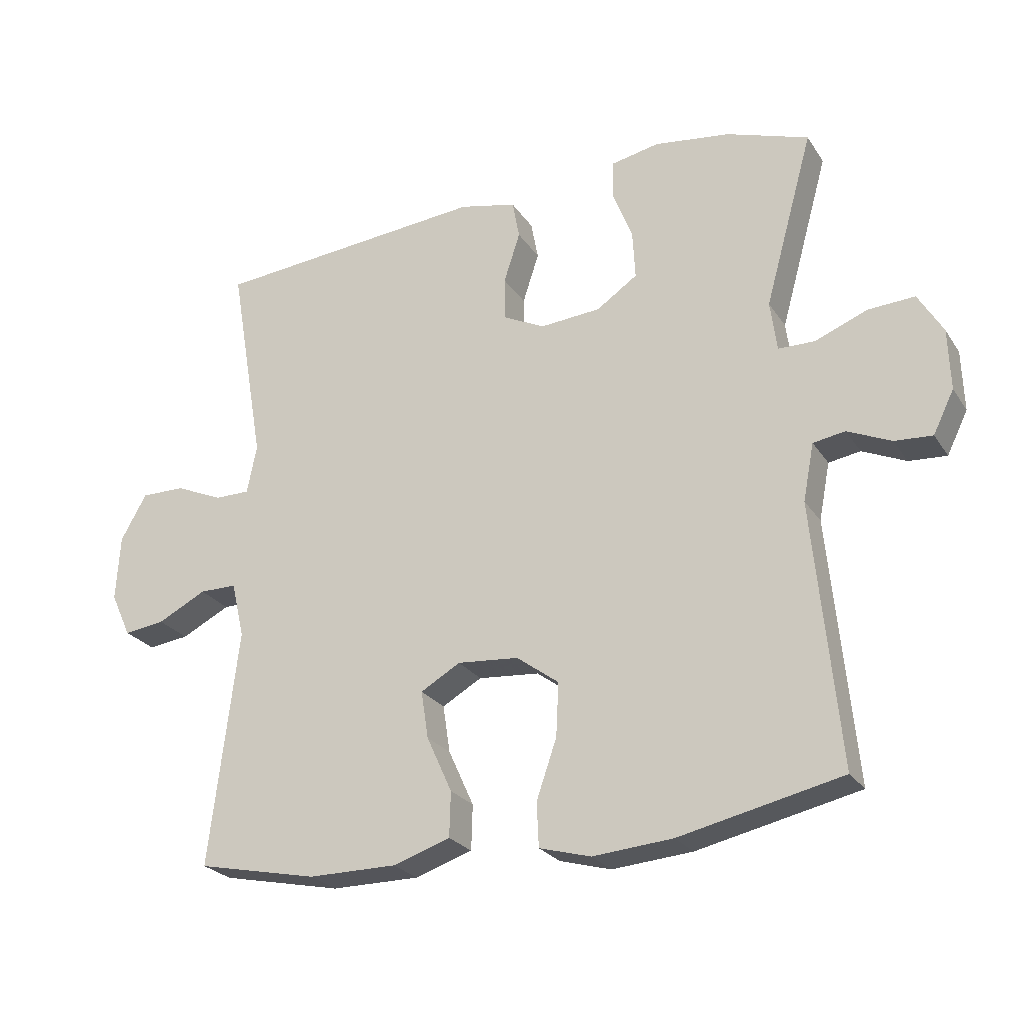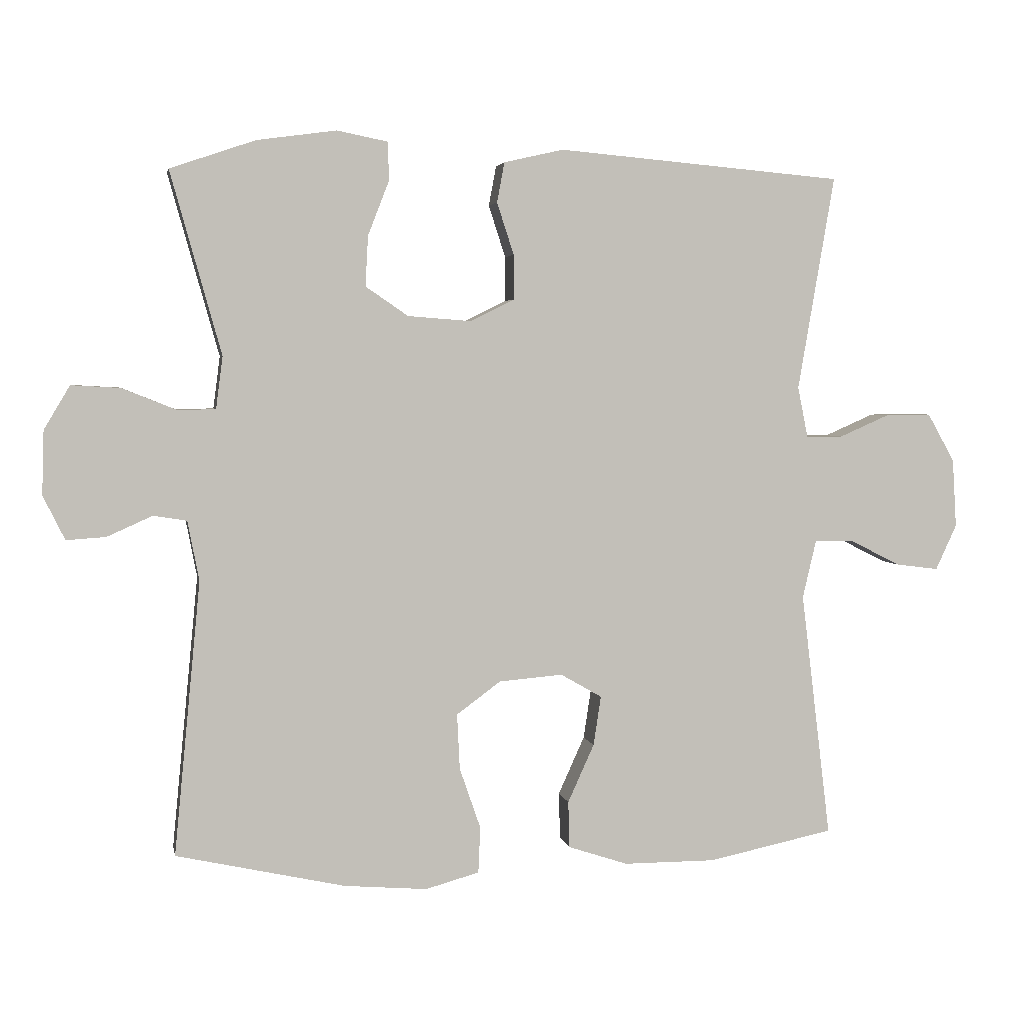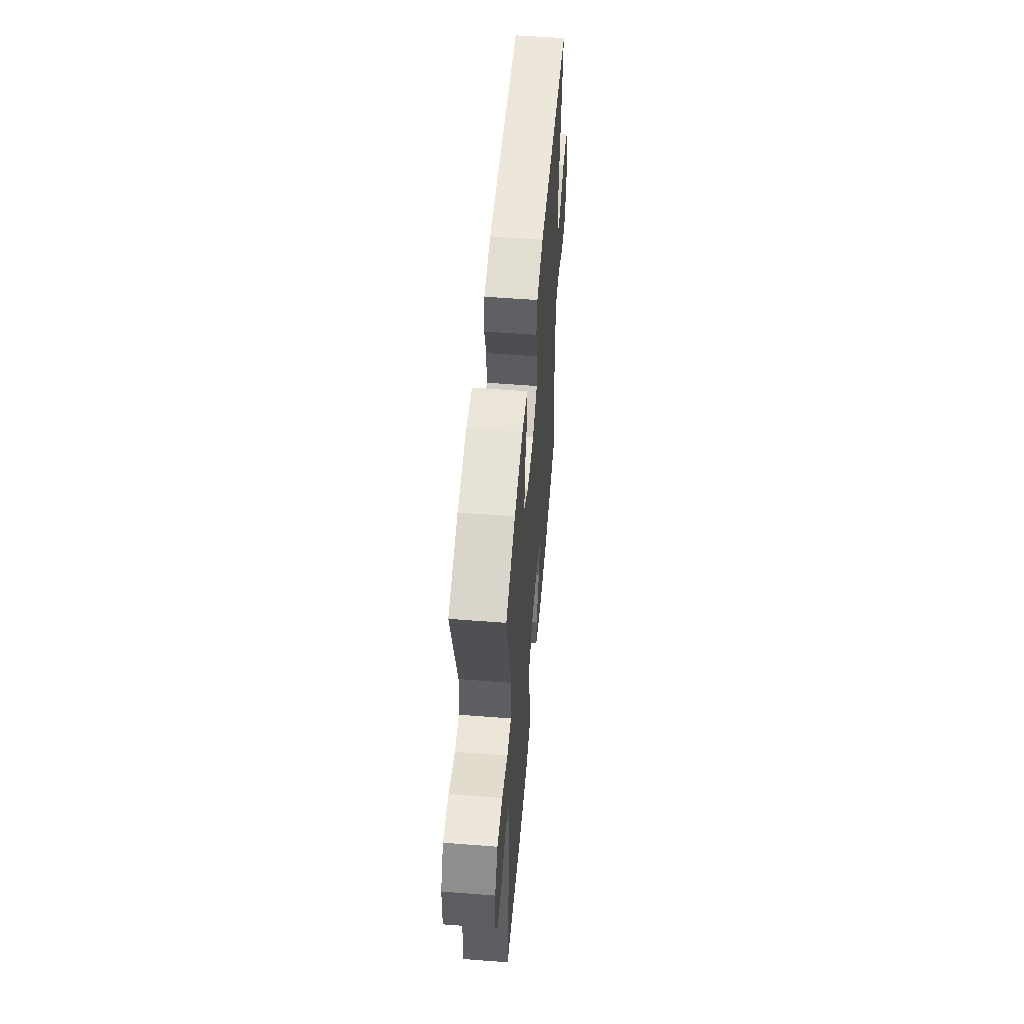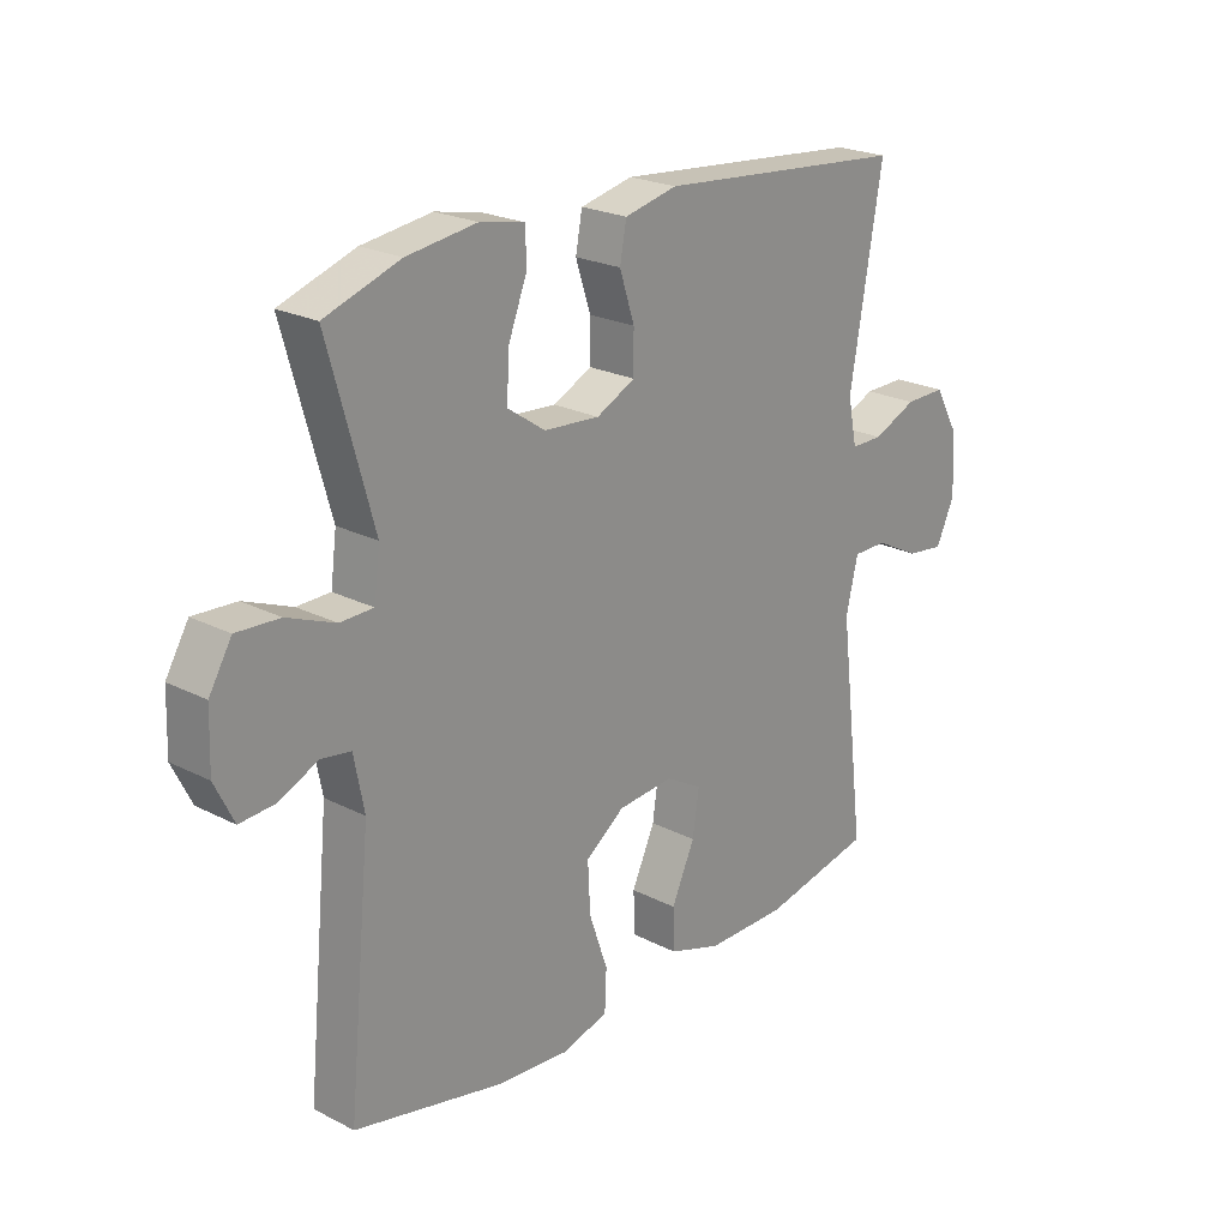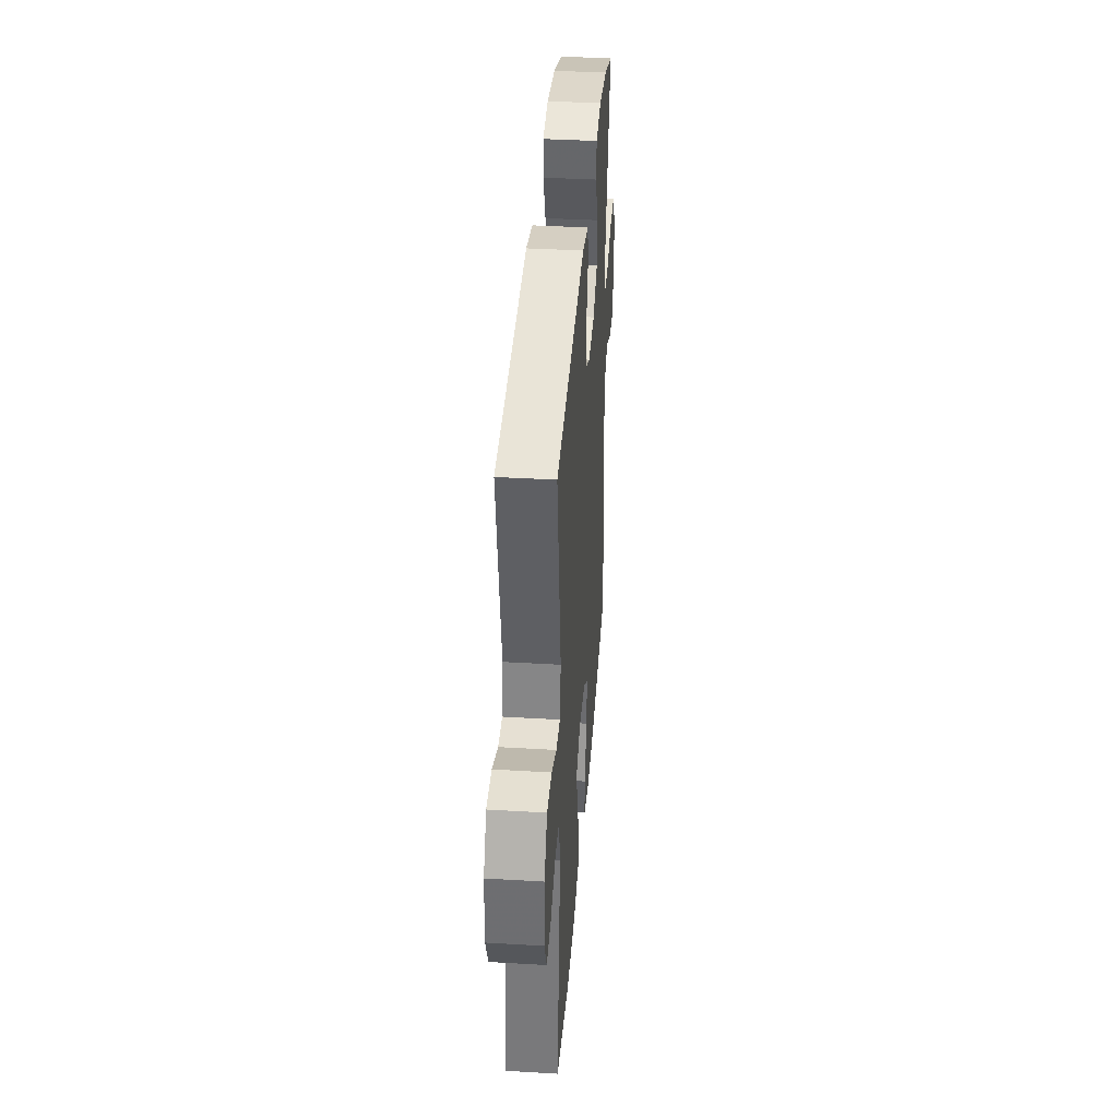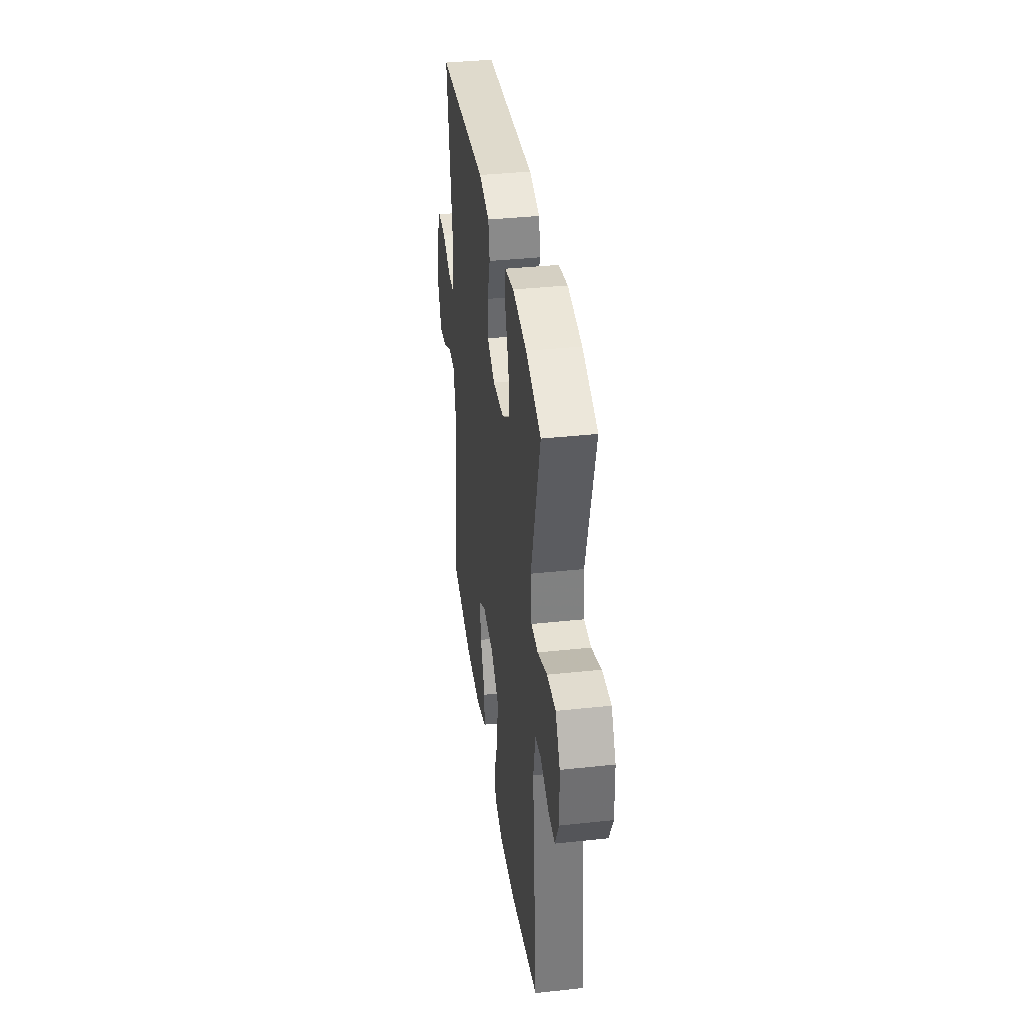
<metadata>
{"format":"obj","ext":"obj","renderer":"f3d","projection":"perspective","resolution":1024,"background":"white","views":[{"elev":-24.9,"azim":25.6,"up":"+Z"},{"elev":3.6,"azim":169.4,"up":"+Z"},{"elev":55.3,"azim":94.7,"up":"+Z"},{"elev":22.7,"azim":131.3,"up":"+Z"},{"elev":38.5,"azim":-85.7,"up":"+Z"},{"elev":37.6,"azim":82.2,"up":"+Z"}]}
</metadata>
<code>
v -0.5 0.07 -0.5
v -0.456 0.07 -0.137
v -0.476 0.07 -0.051
v -0.533 0.07 -0.051
v -0.608 0.07 -0.089
v -0.671 0.07 -0.097
v -0.702 0.07 -0.03
v -0.696 0.07 0.071
v -0.656 0.07 0.142
v -0.588 0.07 0.141
v -0.515 0.07 0.109
v -0.461 0.07 0.109
v -0.446 0.07 0.184
v -0.5 0.07 0.5
v -0.079 0.07 0.537
v 0.009 0.07 0.517
v 0.02 0.07 0.458
v -0.005 0.07 0.381
v -0.005 0.07 0.315
v 0.06 0.07 0.283
v 0.153 0.07 0.29
v 0.216 0.07 0.333
v 0.212 0.07 0.407
v 0.181 0.07 0.487
v 0.182 0.07 0.544
v 0.257 0.07 0.559
v 0.374 0.07 0.543
v 0.5 0.07 0.5
v 0.425 0.07 0.231
v 0.435 0.07 0.154
v 0.491 0.07 0.153
v 0.571 0.07 0.185
v 0.643 0.07 0.189
v 0.681 0.07 0.125
v 0.684 0.07 0.031
v 0.652 0.07 -0.034
v 0.594 0.07 -0.03
v 0.527 0.07 0
v 0.478 0.07 -0.008
v 0.461 0.07 -0.096
v 0.5 0.07 -0.5
v 0.251 0.07 -0.555
v 0.128 0.07 -0.565
v 0.049 0.07 -0.543
v 0.046 0.07 -0.475
v 0.077 0.07 -0.385
v 0.081 0.07 -0.303
v 0.016 0.07 -0.255
v -0.078 0.07 -0.247
v -0.139 0.07 -0.282
v -0.128 0.07 -0.355
v -0.089 0.07 -0.441
v -0.091 0.07 -0.51
v -0.179 0.07 -0.539
v -0.315 0.07 -0.539
v -0.5 0 -0.5
v -0.456 0 -0.137
v -0.476 0 -0.051
v -0.533 0 -0.051
v -0.608 0 -0.089
v -0.671 0 -0.097
v -0.702 0 -0.03
v -0.696 0 0.071
v -0.656 0 0.142
v -0.588 0 0.141
v -0.515 0 0.109
v -0.461 0 0.109
v -0.446 0 0.184
v -0.5 0 0.5
v -0.079 0 0.537
v 0.009 0 0.517
v 0.02 0 0.458
v -0.005 0 0.381
v -0.005 0 0.315
v 0.06 0 0.283
v 0.153 0 0.29
v 0.216 0 0.333
v 0.212 0 0.407
v 0.181 0 0.487
v 0.182 0 0.544
v 0.257 0 0.559
v 0.374 0 0.543
v 0.5 0 0.5
v 0.425 0 0.231
v 0.435 0 0.154
v 0.491 0 0.153
v 0.571 0 0.185
v 0.643 0 0.189
v 0.681 0 0.125
v 0.684 0 0.031
v 0.652 0 -0.034
v 0.594 0 -0.03
v 0.527 0 0
v 0.478 0 -0.008
v 0.461 0 -0.096
v 0.5 0 -0.5
v 0.251 0 -0.555
v 0.128 0 -0.565
v 0.049 0 -0.543
v 0.046 0 -0.475
v 0.077 0 -0.385
v 0.081 0 -0.303
v 0.016 0 -0.255
v -0.078 0 -0.247
v -0.139 0 -0.282
v -0.128 0 -0.355
v -0.089 0 -0.441
v -0.091 0 -0.51
v -0.179 0 -0.539
v -0.315 0 -0.539
f 54 55 1 2
f 51 52 53 54
f 50 51 54 2
f 49 50 2 3
f 48 49 3
f 43 44 45 46
f 43 46 47
f 40 41 42 43
f 39 40 43 47
f 35 36 37 38
f 35 38 39
f 34 35 39
f 31 32 33 34
f 30 31 34 39
f 26 27 28 29
f 26 29 30
f 23 24 25 26
f 22 23 26 30
f 21 22 30 39
f 15 16 17 18
f 13 14 15 18
f 12 13 18 19
f 8 9 10 11
f 8 11 12
f 7 8 12
f 4 5 6 7
f 3 4 7 12
f 48 3 12 19
f 20 21 39 47
f 19 20 47 48
f 57 56 110 109
f 109 108 107 106
f 57 109 106 105
f 58 57 105 104
f 58 104 103
f 101 100 99 98
f 102 101 98
f 98 97 96 95
f 102 98 95 94
f 93 92 91 90
f 94 93 90
f 94 90 89
f 89 88 87 86
f 94 89 86 85
f 84 83 82 81
f 85 84 81
f 81 80 79 78
f 85 81 78 77
f 94 85 77 76
f 73 72 71 70
f 73 70 69 68
f 74 73 68 67
f 66 65 64 63
f 67 66 63
f 67 63 62
f 62 61 60 59
f 67 62 59 58
f 74 67 58 103
f 102 94 76 75
f 103 102 75 74
f 1 56 57 2
f 2 57 58 3
f 3 58 59 4
f 4 59 60 5
f 5 60 61 6
f 6 61 62 7
f 7 62 63 8
f 8 63 64 9
f 9 64 65 10
f 10 65 66 11
f 11 66 67 12
f 12 67 68 13
f 13 68 69 14
f 14 69 70 15
f 15 70 71 16
f 16 71 72 17
f 17 72 73 18
f 18 73 74 19
f 19 74 75 20
f 20 75 76 21
f 21 76 77 22
f 22 77 78 23
f 23 78 79 24
f 24 79 80 25
f 25 80 81 26
f 26 81 82 27
f 27 82 83 28
f 28 83 84 29
f 29 84 85 30
f 30 85 86 31
f 31 86 87 32
f 32 87 88 33
f 33 88 89 34
f 34 89 90 35
f 35 90 91 36
f 36 91 92 37
f 37 92 93 38
f 38 93 94 39
f 39 94 95 40
f 40 95 96 41
f 41 96 97 42
f 42 97 98 43
f 43 98 99 44
f 44 99 100 45
f 45 100 101 46
f 46 101 102 47
f 47 102 103 48
f 48 103 104 49
f 49 104 105 50
f 50 105 106 51
f 51 106 107 52
f 52 107 108 53
f 53 108 109 54
f 54 109 110 55
f 55 110 56 1

</code>
